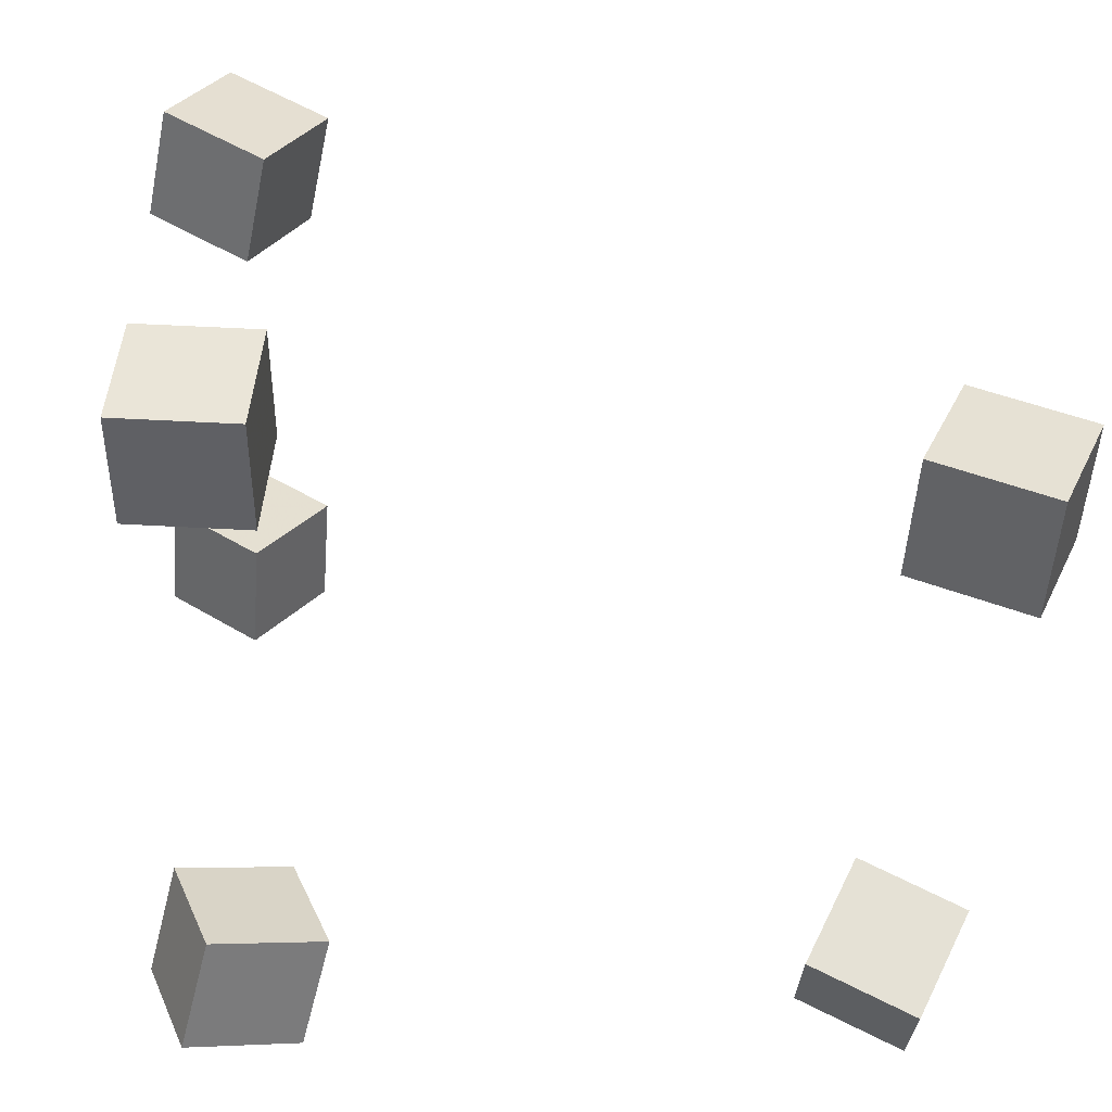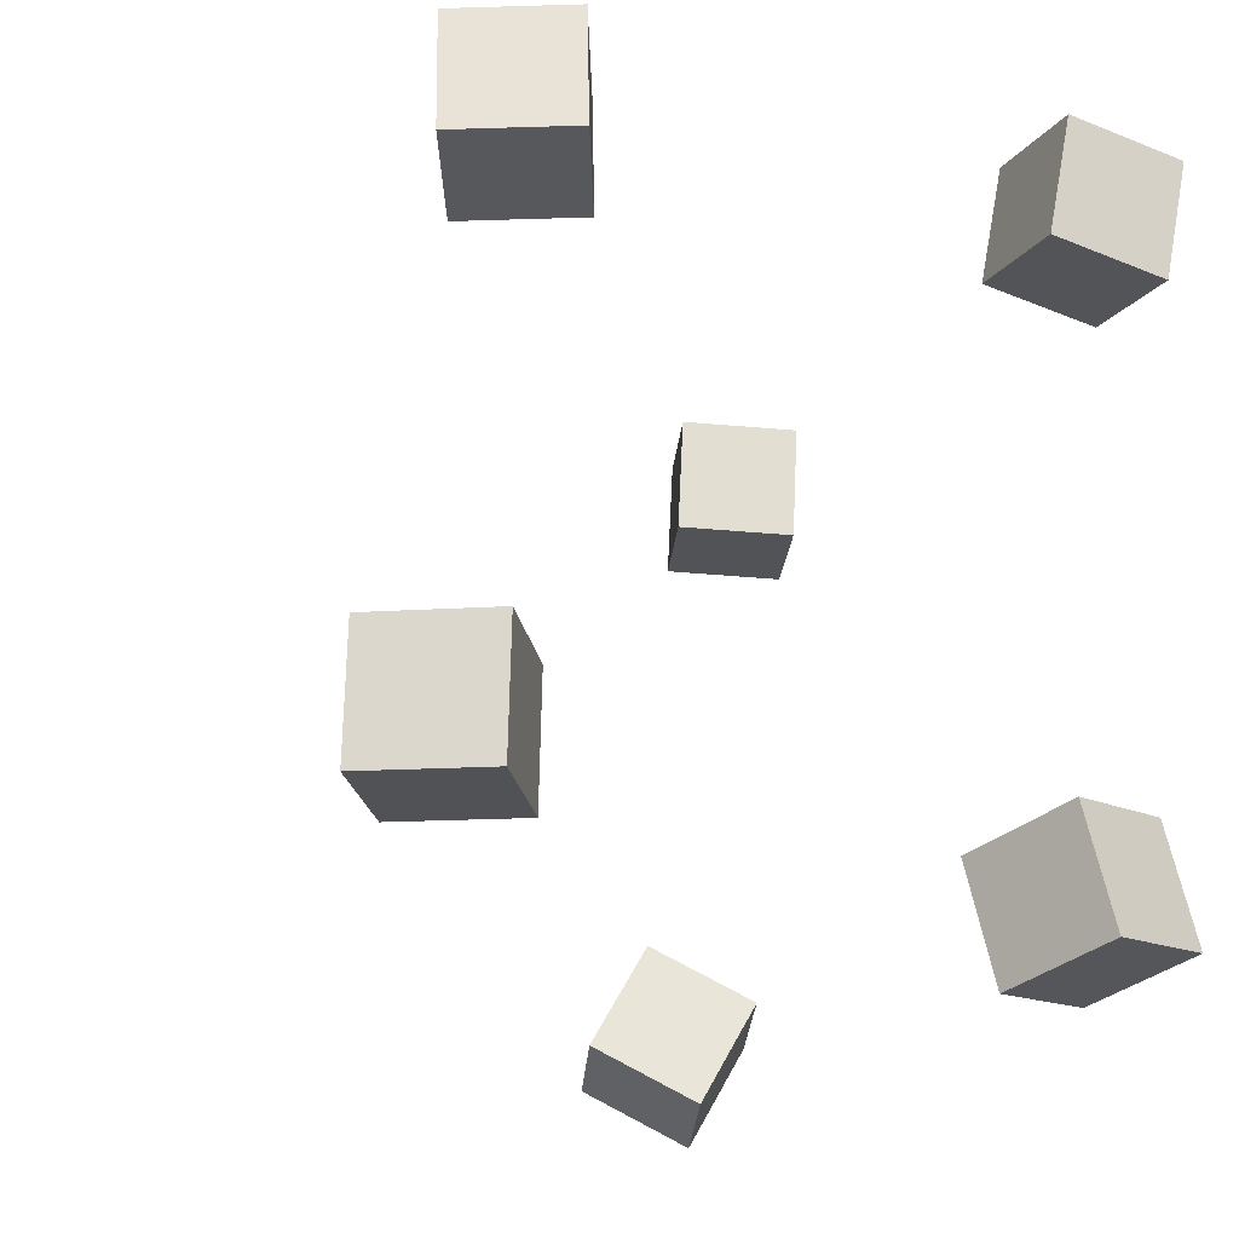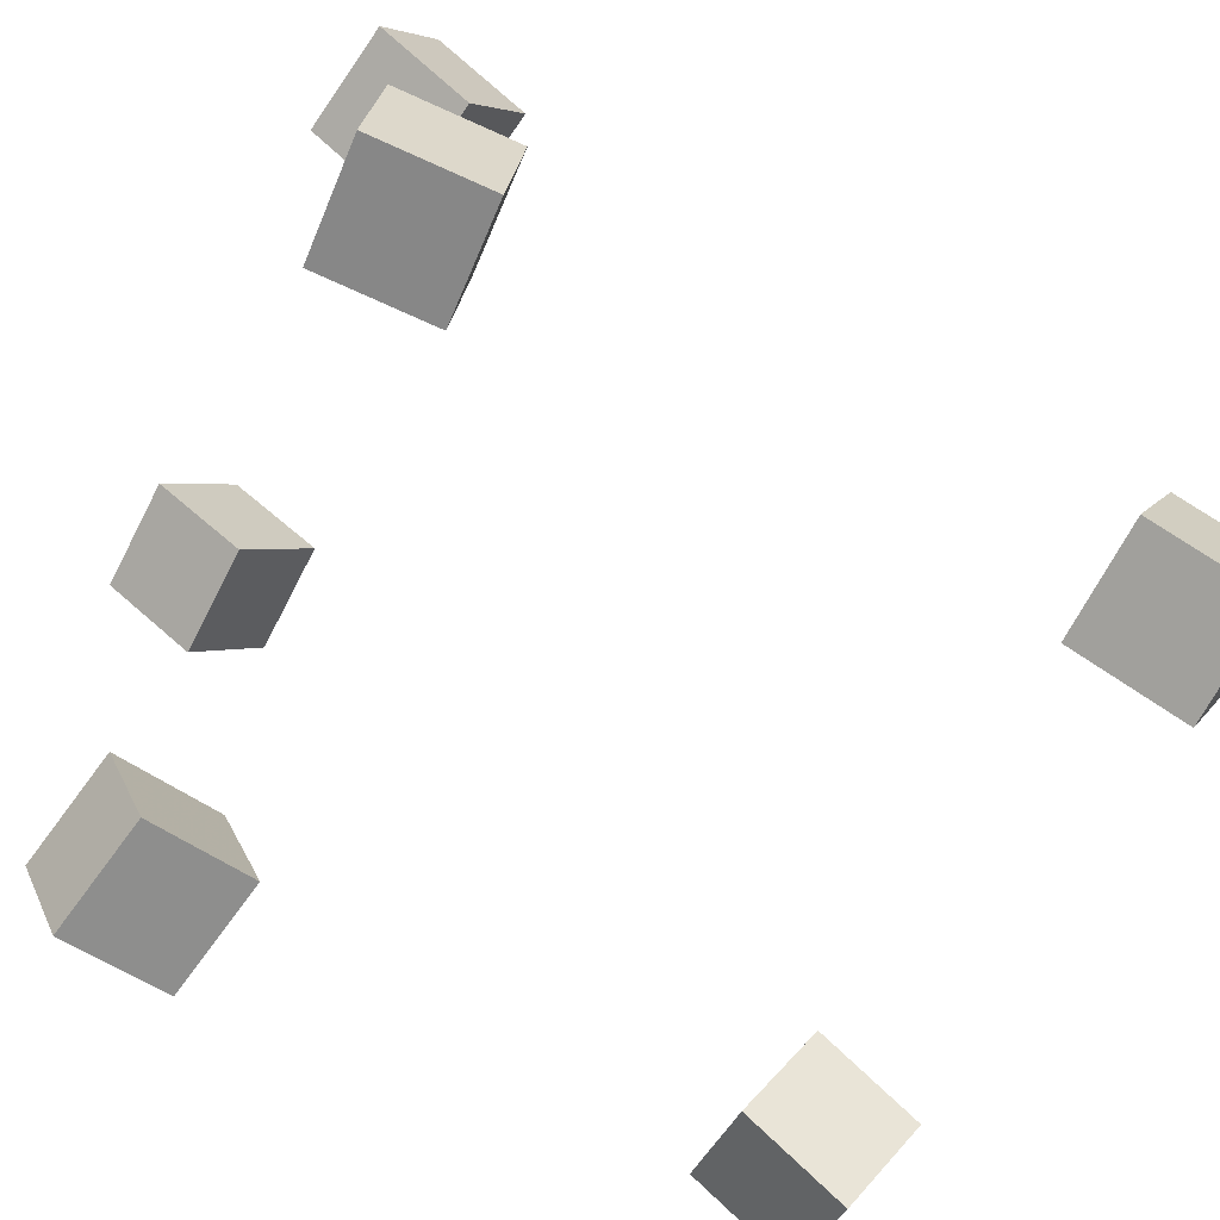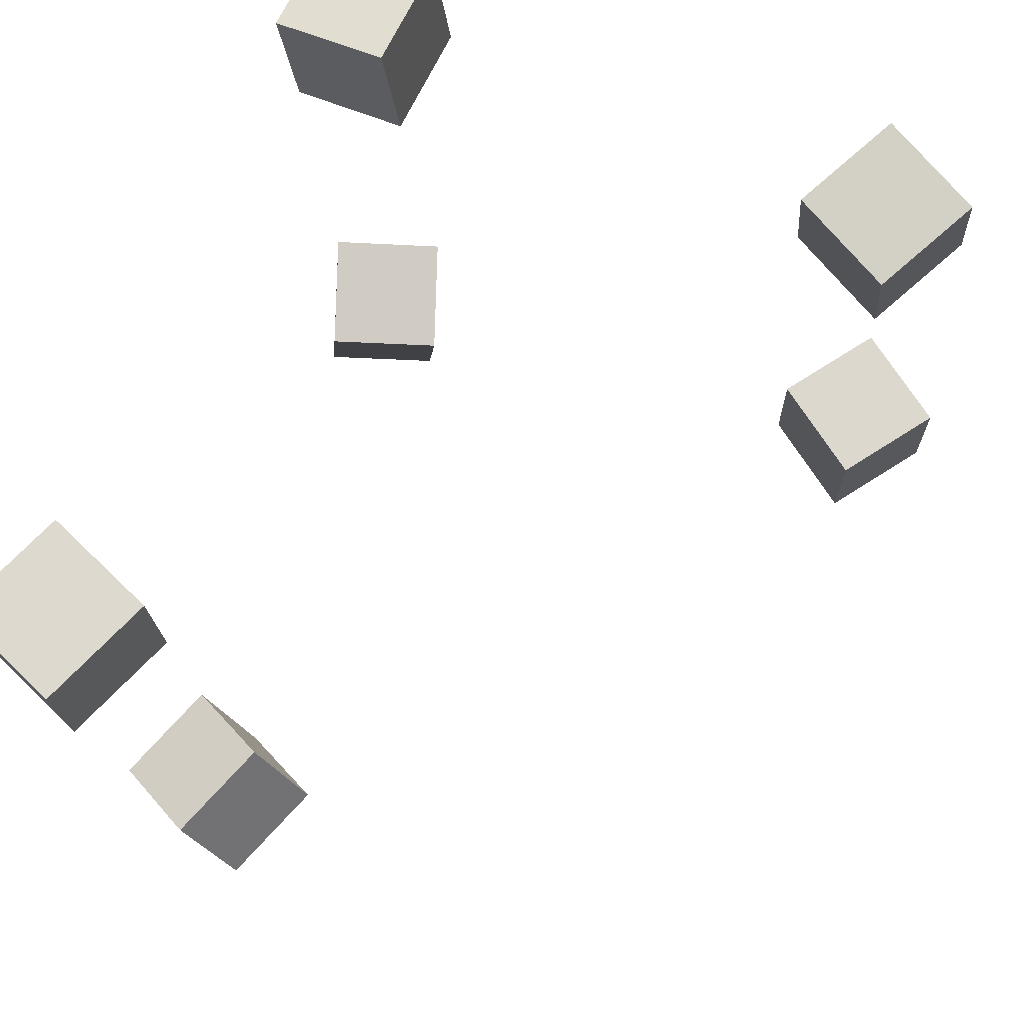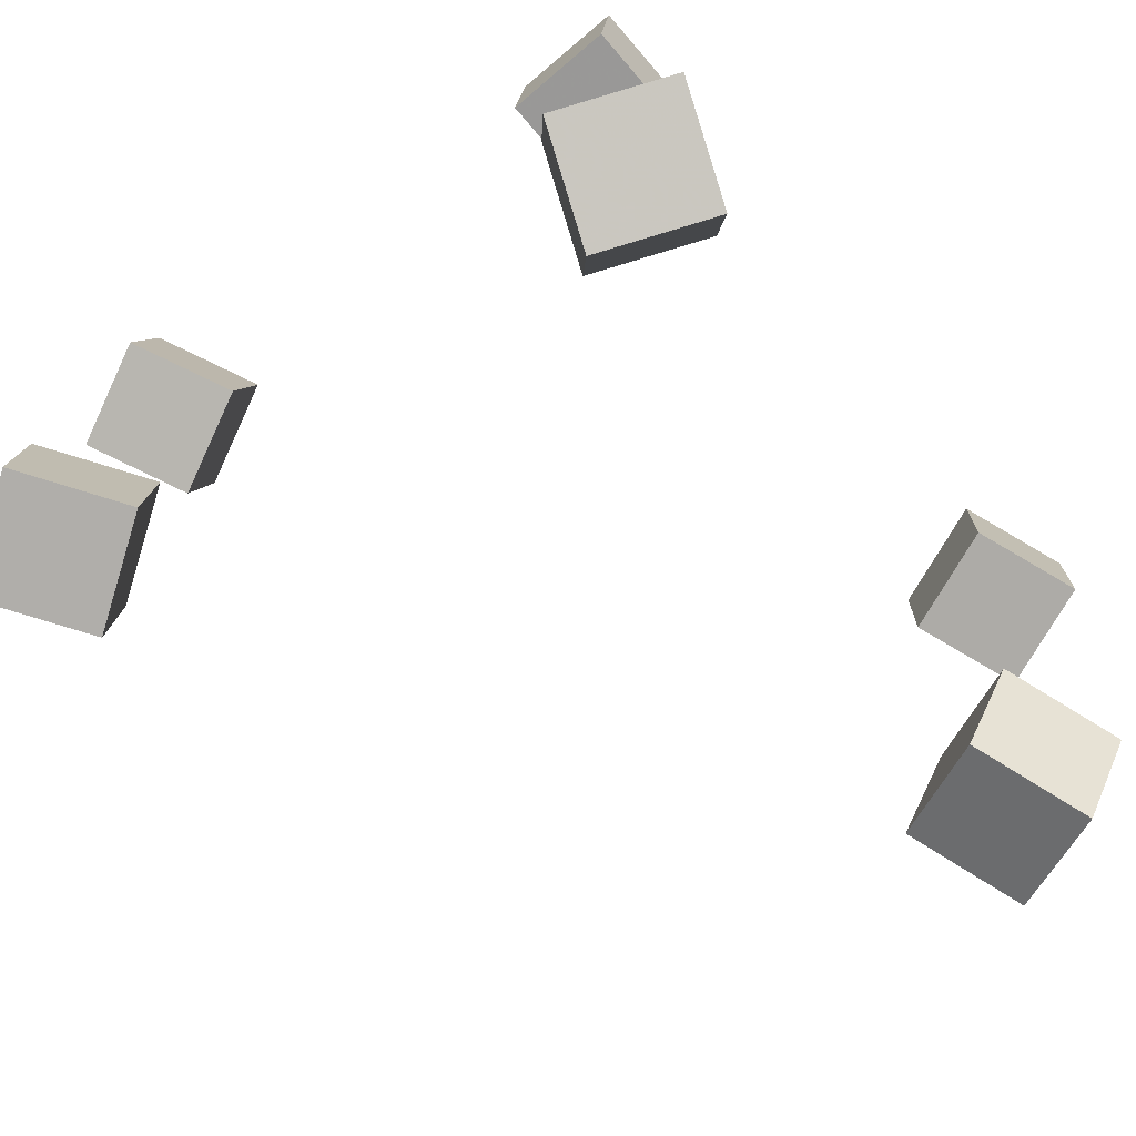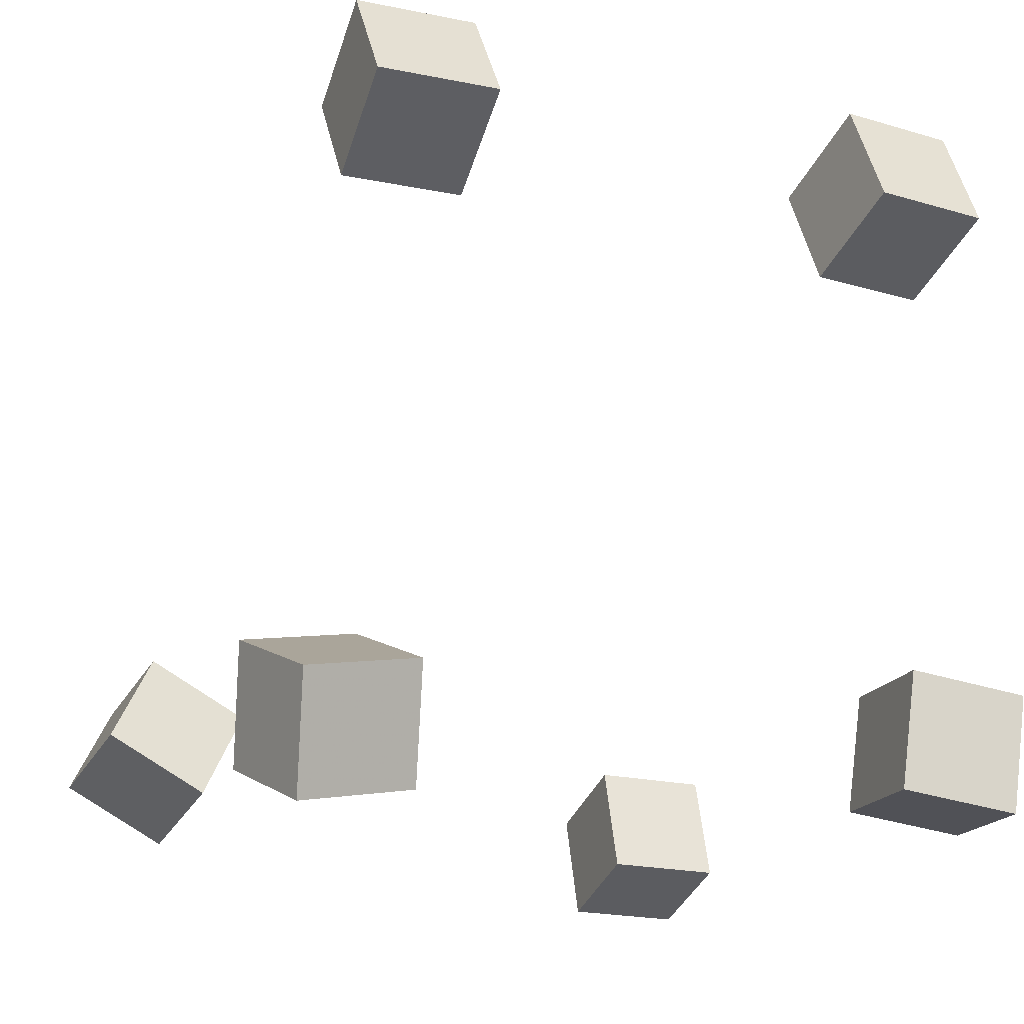
<metadata>
{"format":"obj","ext":"obj","renderer":"f3d","projection":"perspective","resolution":1024,"background":"white","views":[{"elev":-54.6,"azim":-4.7,"up":"+Y"},{"elev":-21.0,"azim":-117.0,"up":"+Z"},{"elev":-70.6,"azim":-27.6,"up":"+Y"},{"elev":72.5,"azim":111.5,"up":"+Z"},{"elev":-78.8,"azim":-53.0,"up":"+Z"},{"elev":-13.8,"azim":-112.5,"up":"+Y"}]}
</metadata>
<code>
v -0.2253 0.1663 -0.1719
v -0.2257 0.1649 -0.1054
v -0.1864 0.2198 -0.1706
v -0.1868 0.2184 -0.1041
v -0.1719 0.1275 -0.1725
v -0.1723 0.1261 -0.106
v -0.133 0.181 -0.1711
v -0.1334 0.1796 -0.1046
f 1.0 7.0 5.0
f 1.0 3.0 7.0
f 1.0 4.0 3.0
f 1.0 2.0 4.0
f 3.0 8.0 7.0
f 3.0 4.0 8.0
f 5.0 7.0 8.0
f 5.0 8.0 6.0
f 1.0 5.0 6.0
f 1.0 6.0 2.0
f 2.0 6.0 8.0
f 2.0 8.0 4.0
v -0.2283 0.1345 0.1777
v -0.1713 0.1037 0.1692
v -0.1976 0.1914 0.1764
v -0.1407 0.1606 0.1679
v -0.2363 0.1374 0.113
v -0.1794 0.1065 0.1046
v -0.2057 0.1943 0.1117
v -0.1488 0.1634 0.1033
f 9.0 15.0 13.0
f 9.0 11.0 15.0
f 9.0 12.0 11.0
f 9.0 10.0 12.0
f 11.0 16.0 15.0
f 11.0 12.0 16.0
f 13.0 15.0 16.0
f 13.0 16.0 14.0
f 9.0 13.0 14.0
f 9.0 14.0 10.0
f 10.0 14.0 16.0
f 10.0 16.0 12.0
v -0.1804 -0.1983 -0.1923
v -0.1692 -0.1883 -0.1271
v -0.2038 -0.1364 -0.1977
v -0.1926 -0.1264 -0.1326
v -0.1186 -0.1762 -0.2063
v -0.1074 -0.1662 -0.1411
v -0.142 -0.1143 -0.2117
v -0.1308 -0.1043 -0.1466
f 17.0 23.0 21.0
f 17.0 19.0 23.0
f 17.0 20.0 19.0
f 17.0 18.0 20.0
f 19.0 24.0 23.0
f 19.0 20.0 24.0
f 21.0 23.0 24.0
f 21.0 24.0 22.0
f 17.0 21.0 22.0
f 17.0 22.0 18.0
f 18.0 22.0 24.0
f 18.0 24.0 20.0
v 0.1485 -0.1851 0.1297
v 0.1478 -0.1883 0.1962
v 0.1741 -0.1238 0.1329
v 0.1735 -0.127 0.1994
v 0.2101 -0.2109 0.129
v 0.2095 -0.2141 0.1955
v 0.2358 -0.1496 0.1322
v 0.2352 -0.1528 0.1987
f 25.0 31.0 29.0
f 25.0 27.0 31.0
f 25.0 28.0 27.0
f 25.0 26.0 28.0
f 27.0 32.0 31.0
f 27.0 28.0 32.0
f 29.0 31.0 32.0
f 29.0 32.0 30.0
f 25.0 29.0 30.0
f 25.0 30.0 26.0
f 26.0 30.0 32.0
f 26.0 32.0 28.0
v 0.2086 -0.1458 -0.2166
v 0.1482 -0.1205 -0.2062
v 0.2357 -0.09405 -0.1851
v 0.1753 -0.06877 -0.1746
v 0.2048 -0.1787 -0.1594
v 0.1443 -0.1534 -0.1489
v 0.2319 -0.127 -0.1278
v 0.1715 -0.1017 -0.1174
f 33.0 39.0 37.0
f 33.0 35.0 39.0
f 33.0 36.0 35.0
f 33.0 34.0 36.0
f 35.0 40.0 39.0
f 35.0 36.0 40.0
f 37.0 39.0 40.0
f 37.0 40.0 38.0
f 33.0 37.0 38.0
f 33.0 38.0 34.0
f 34.0 38.0 40.0
f 34.0 40.0 36.0
v -0.2127 -0.1807 0.1258
v -0.218 -0.1911 0.1899
v -0.2091 -0.1167 0.1365
v -0.2144 -0.1272 0.2006
v -0.1484 -0.185 0.1304
v -0.1537 -0.1955 0.1945
v -0.1448 -0.1211 0.1411
v -0.1501 -0.1316 0.2052
f 41.0 47.0 45.0
f 41.0 43.0 47.0
f 41.0 44.0 43.0
f 41.0 42.0 44.0
f 43.0 48.0 47.0
f 43.0 44.0 48.0
f 45.0 47.0 48.0
f 45.0 48.0 46.0
f 41.0 45.0 46.0
f 41.0 46.0 42.0
f 42.0 46.0 48.0
f 42.0 48.0 44.0

</code>
